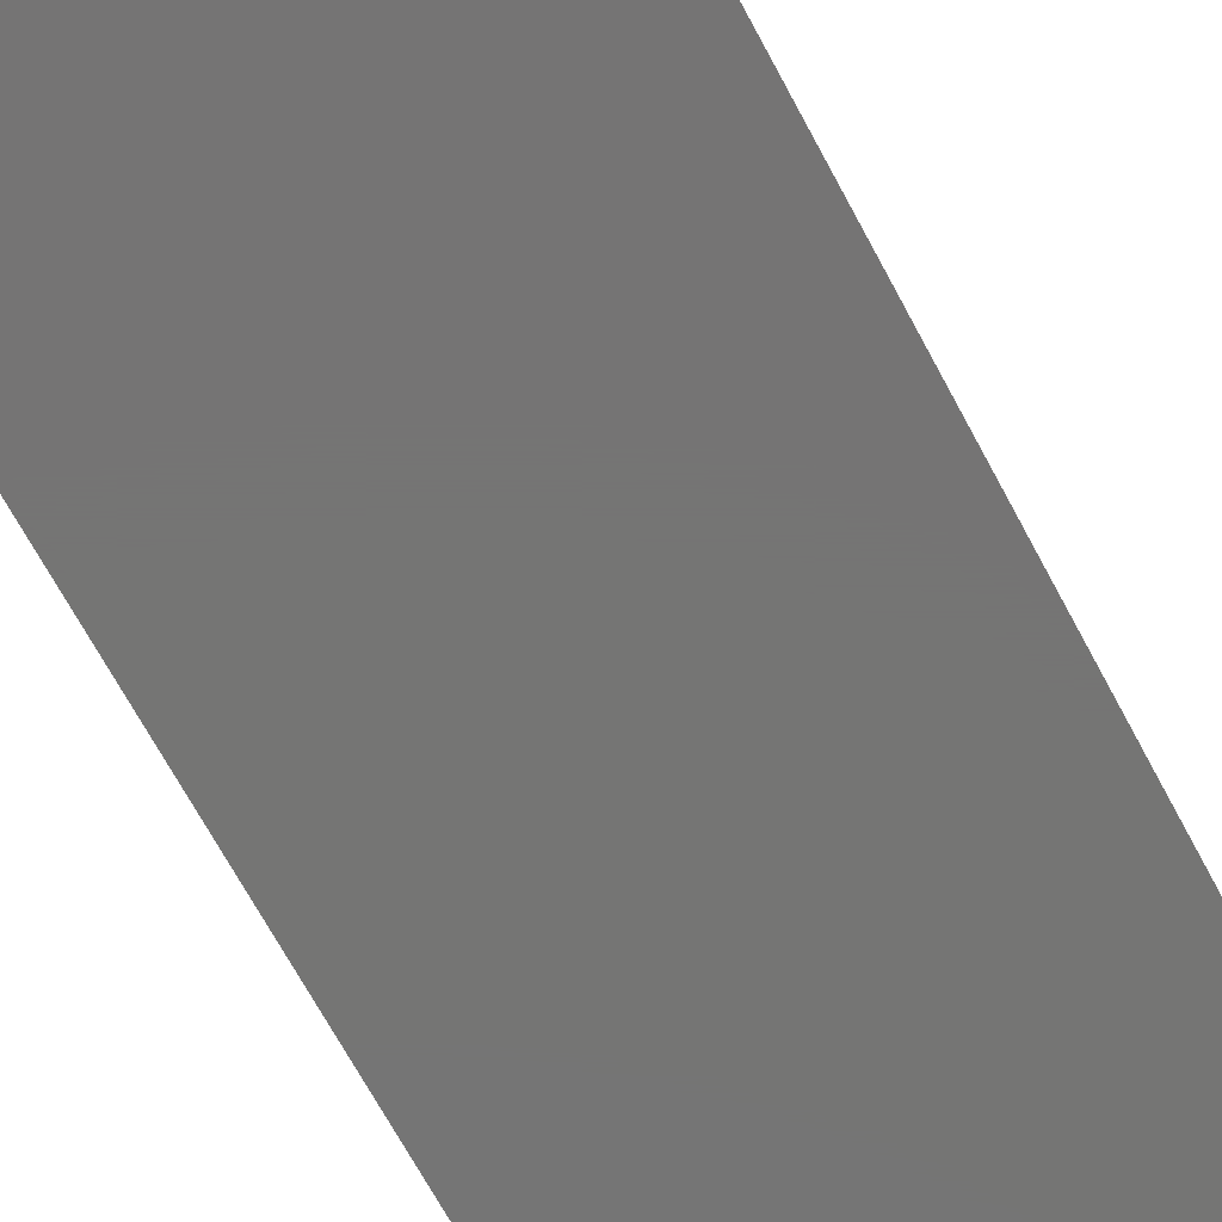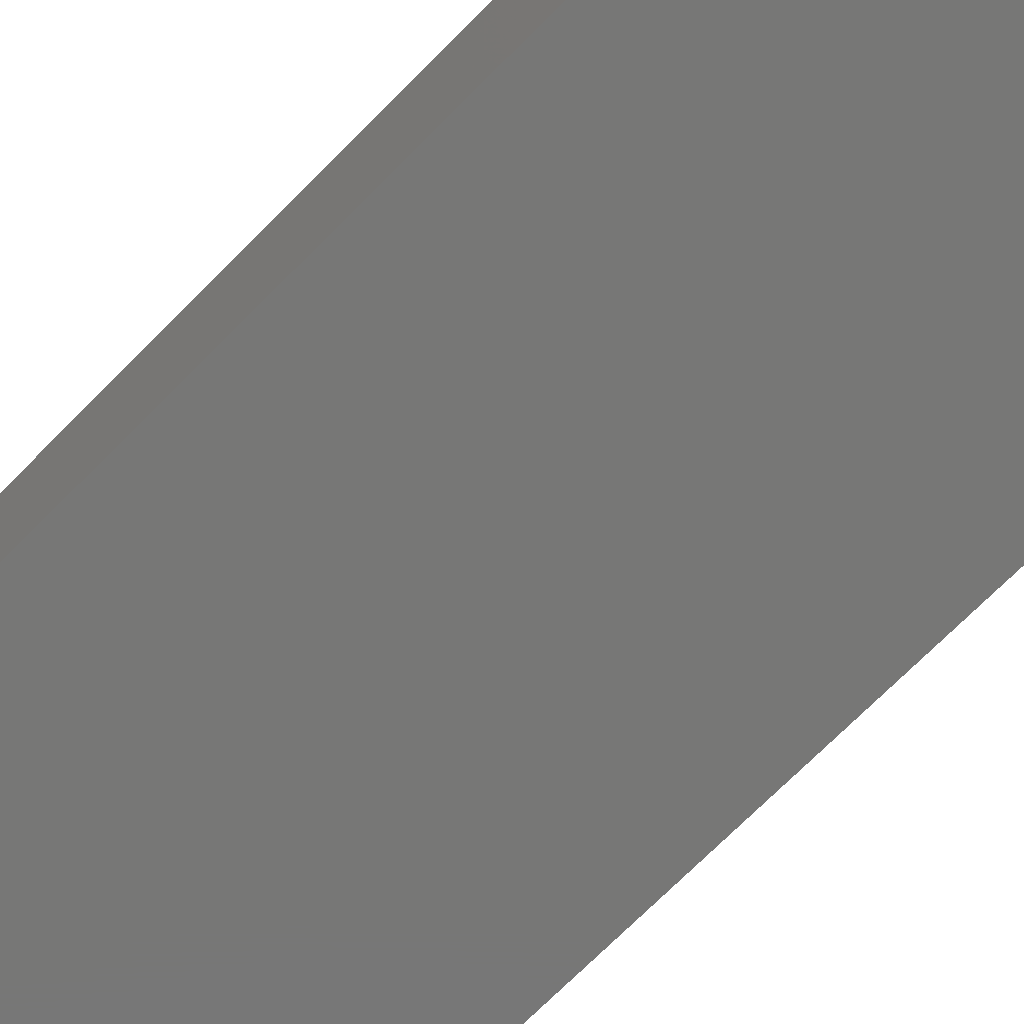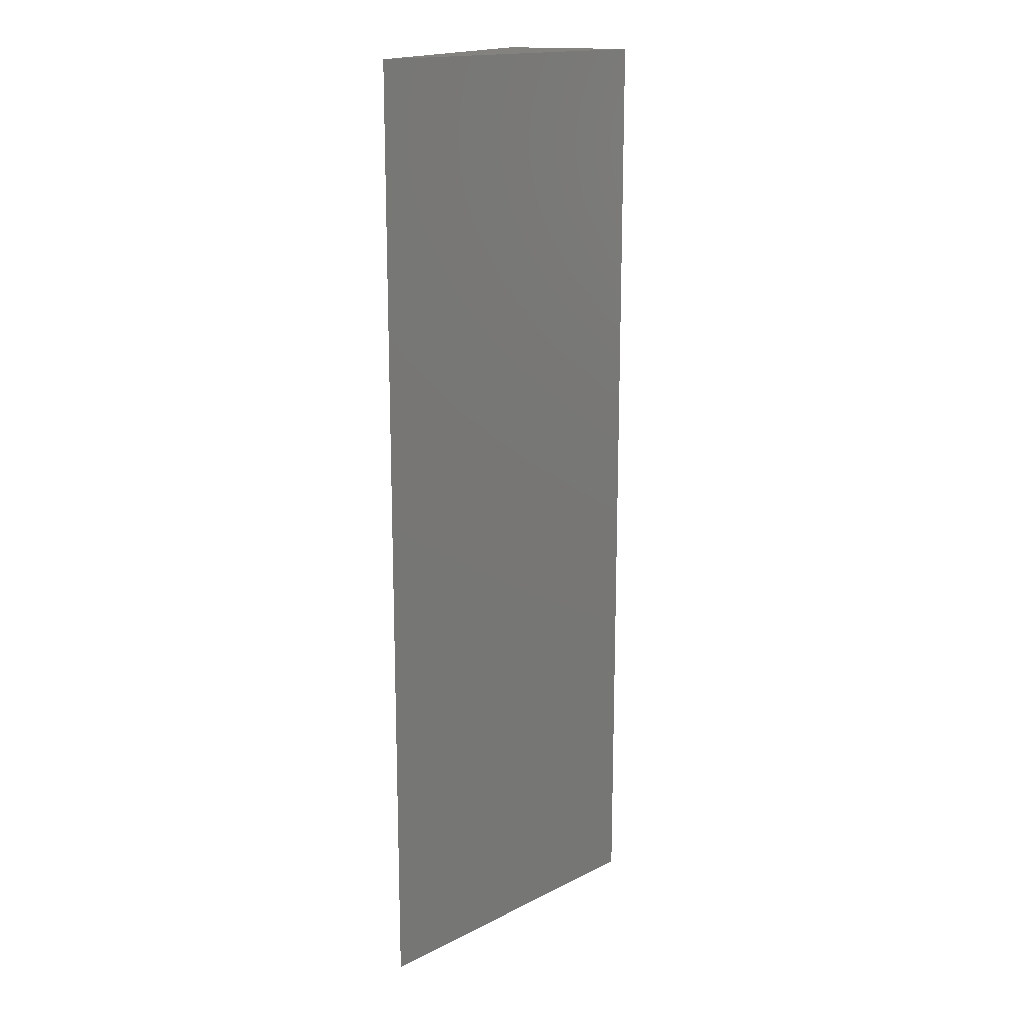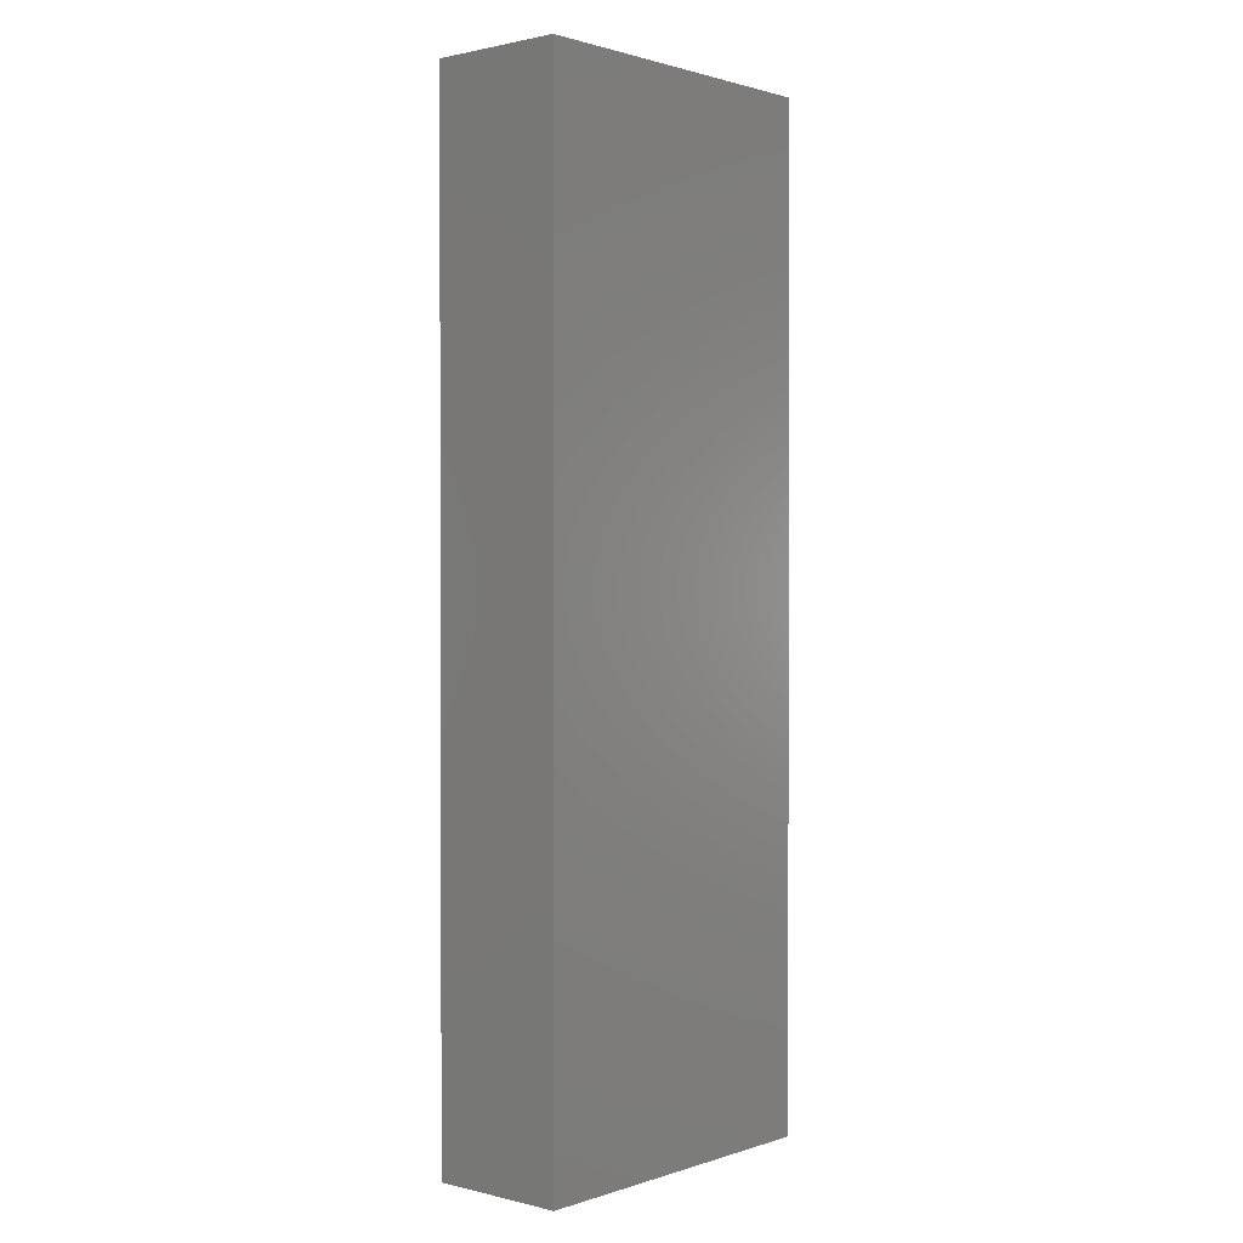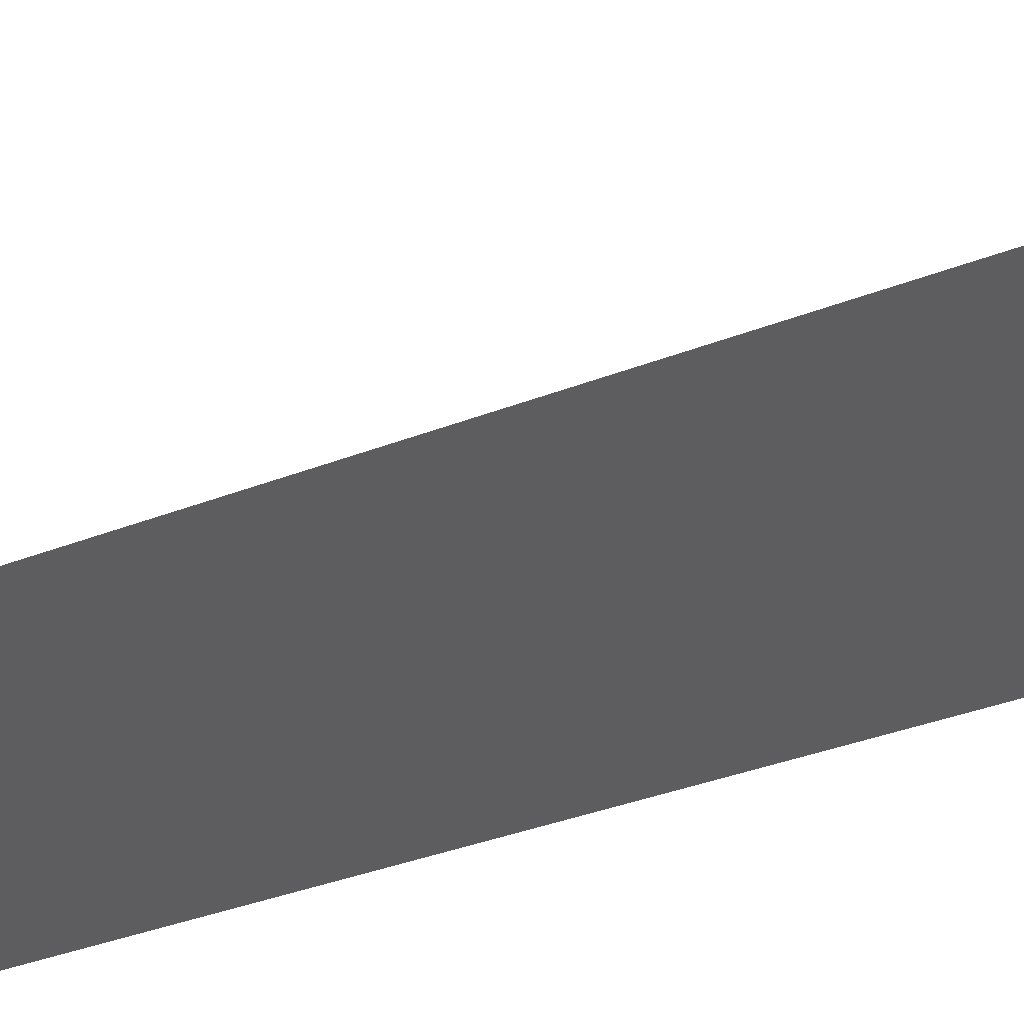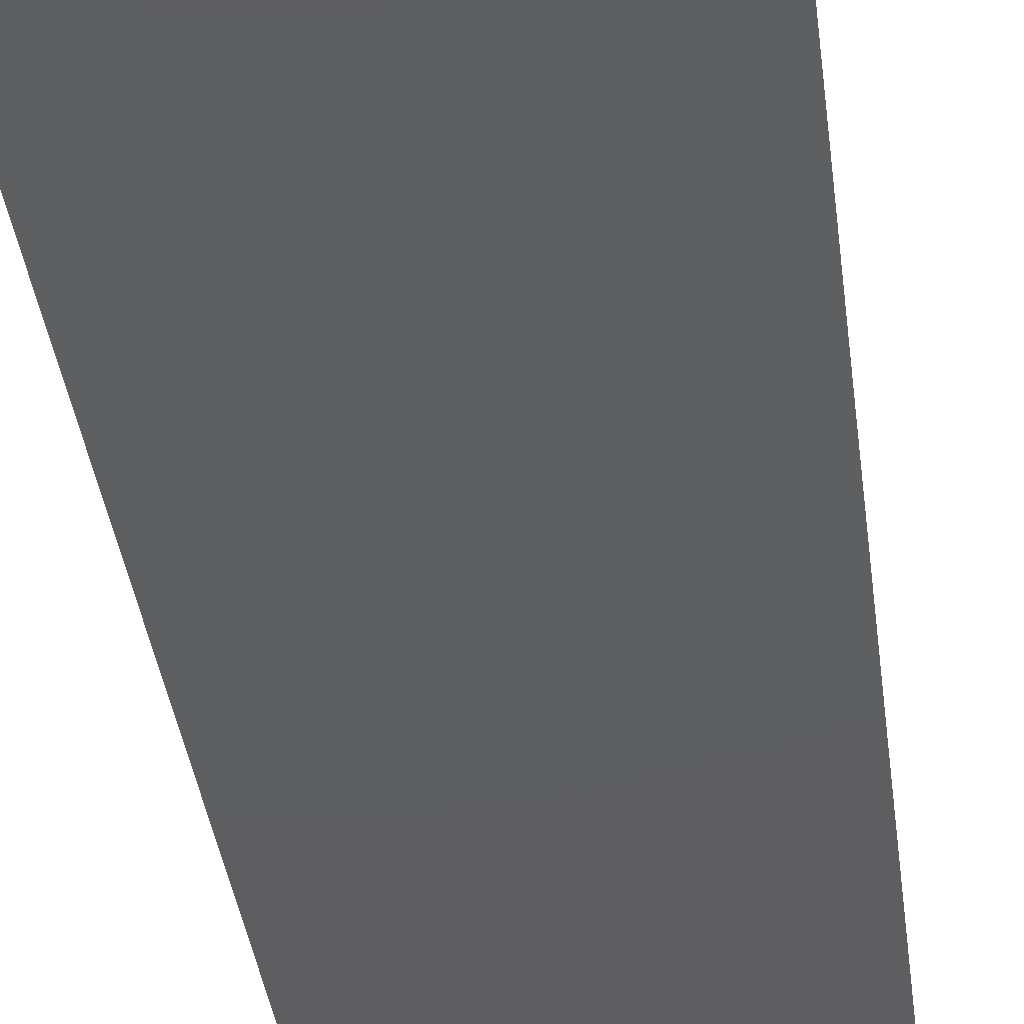
<metadata>
{"format":"stl","ext":"stl","renderer":"f3d","projection":"perspective","resolution":1024,"background":"white","views":[{"elev":-67.0,"azim":27.9,"up":"+Y"},{"elev":-69.8,"azim":-44.4,"up":"+Y"},{"elev":16.4,"azim":112.1,"up":"+Z"},{"elev":1.2,"azim":-49.0,"up":"+Z"},{"elev":-32.5,"azim":119.3,"up":"+Y"},{"elev":-36.5,"azim":7.0,"up":"+Y"}]}
</metadata>
<code>
# stl→obj: 6 verts, 8 faces
v 13.33 35 0
v 13 35.14 0
v 13.33 35 1
v 13 35.14 1
v 13 35 1
v 13 35 0
f 1 2 3
f 3 2 4
f 4 2 5
f 5 2 6
f 2 1 6
f 3 4 5
f 1 3 6
f 6 3 5

</code>
